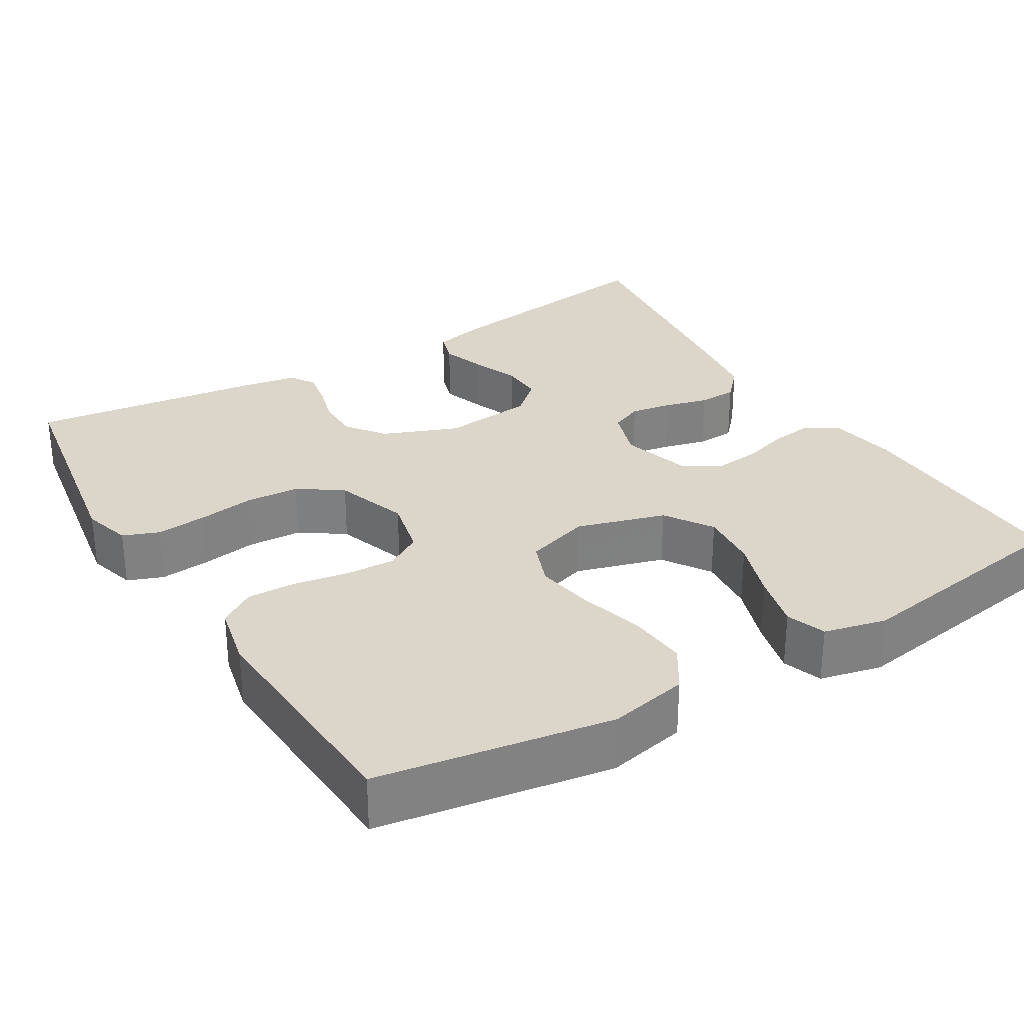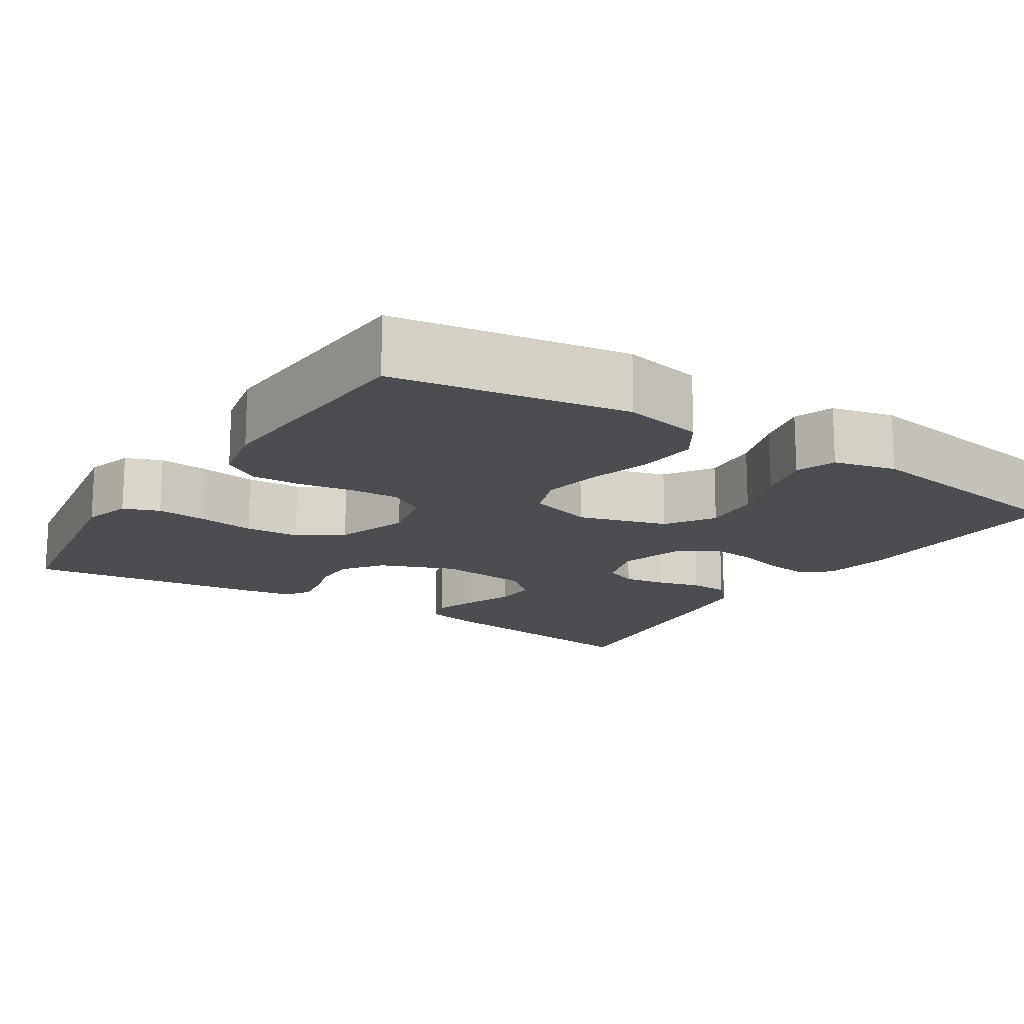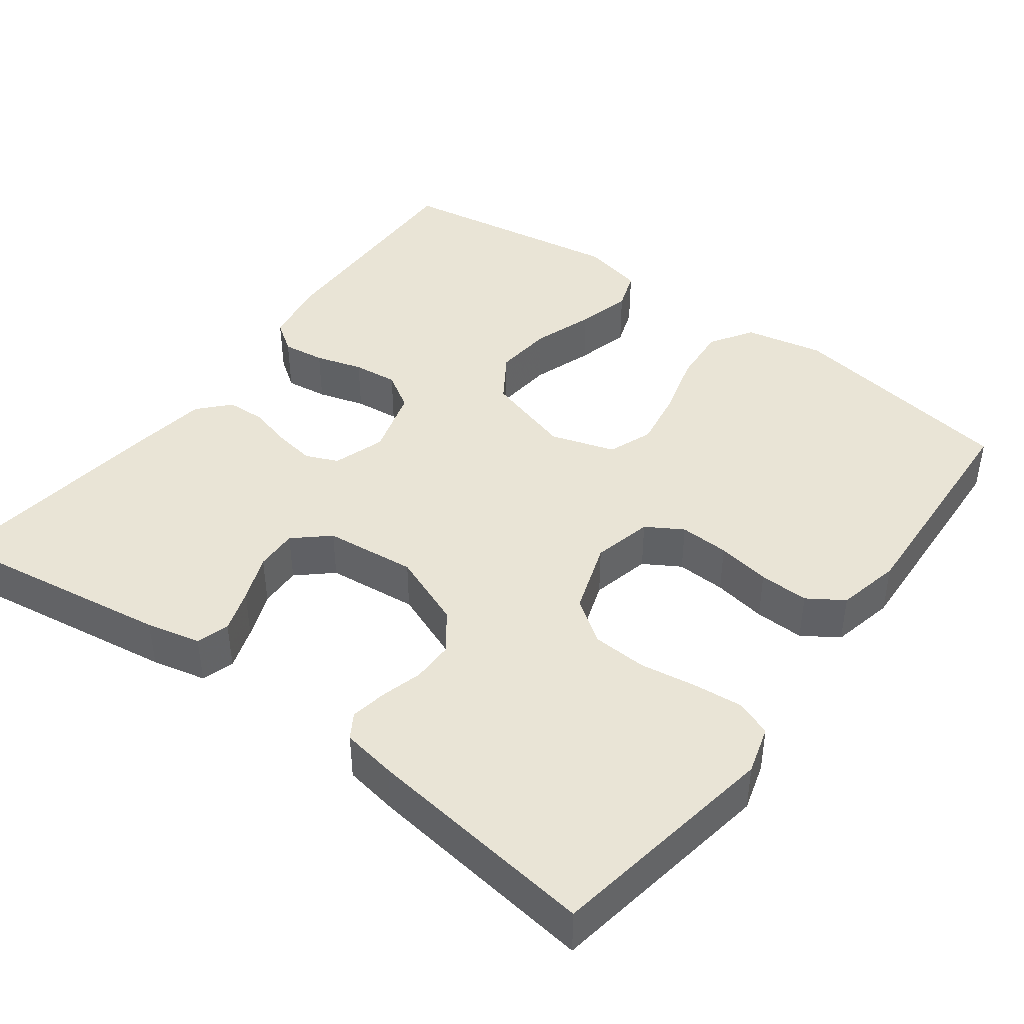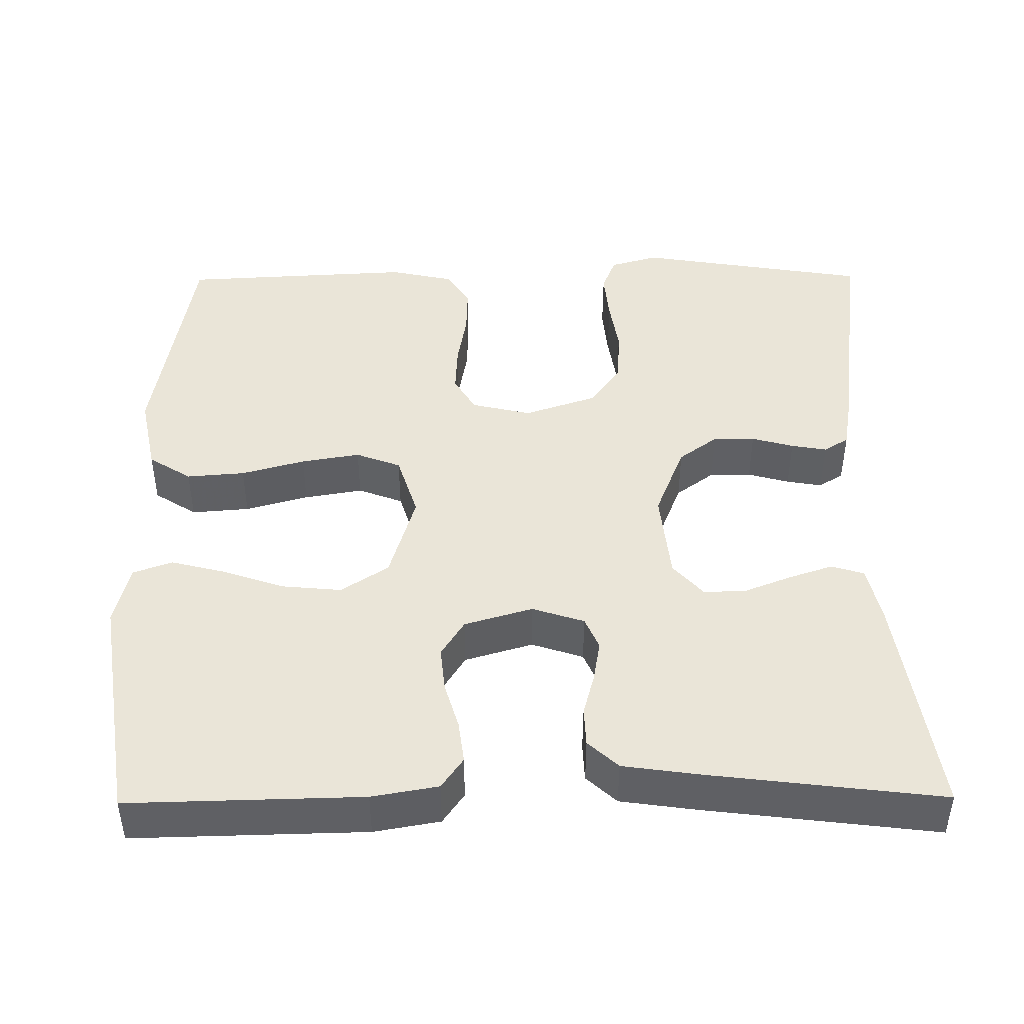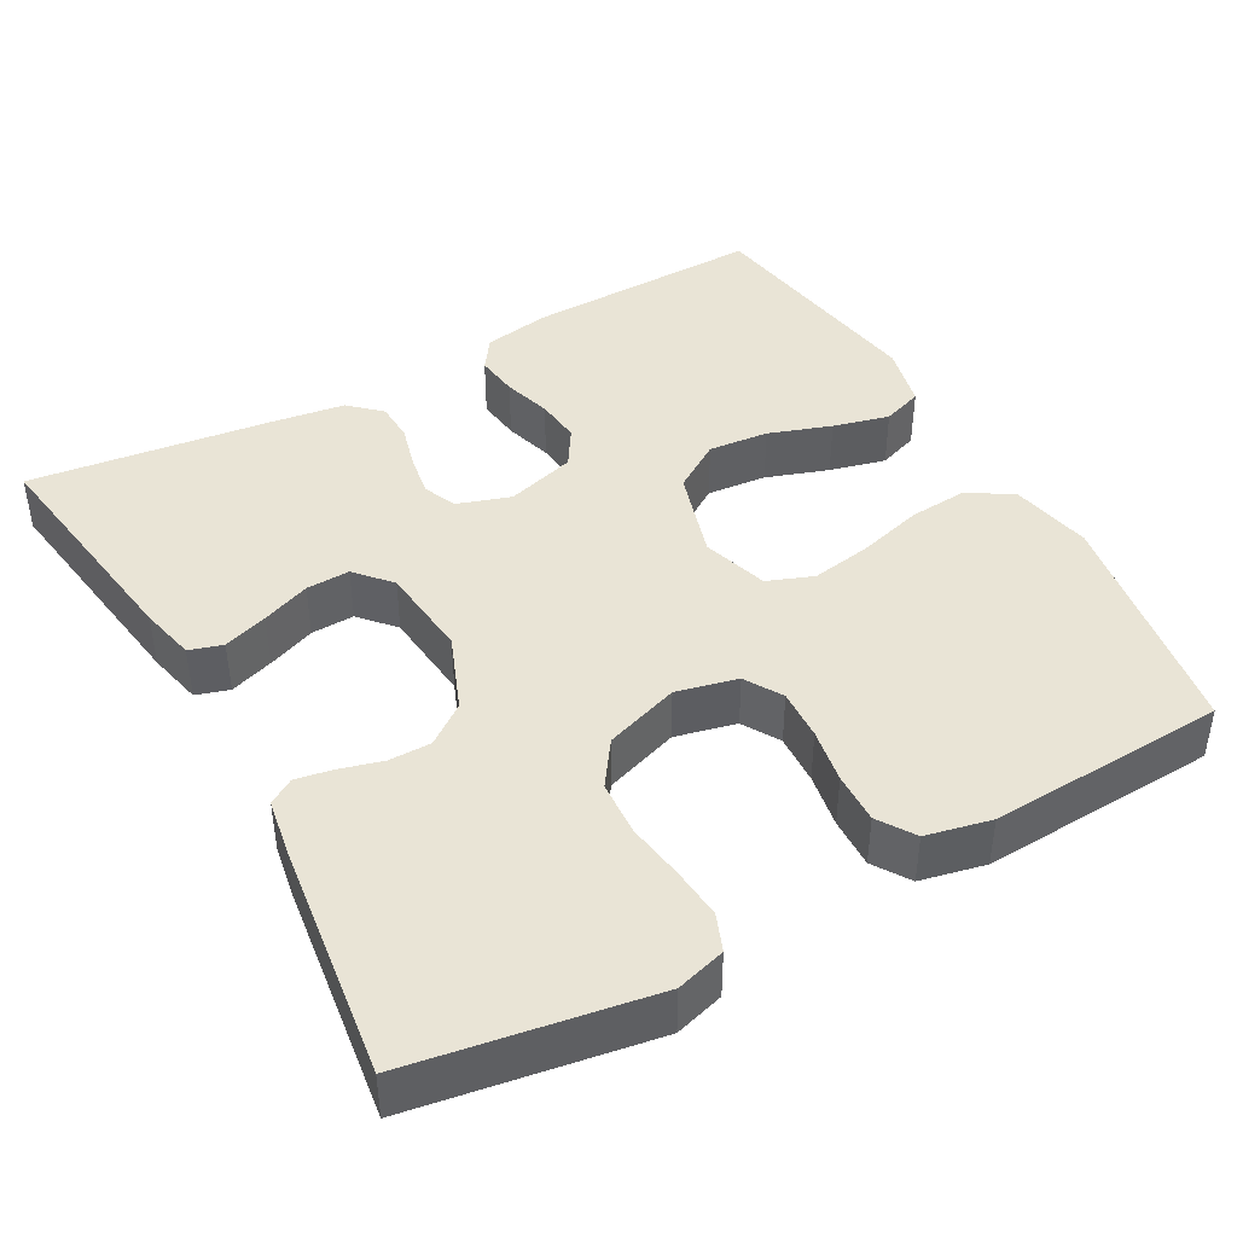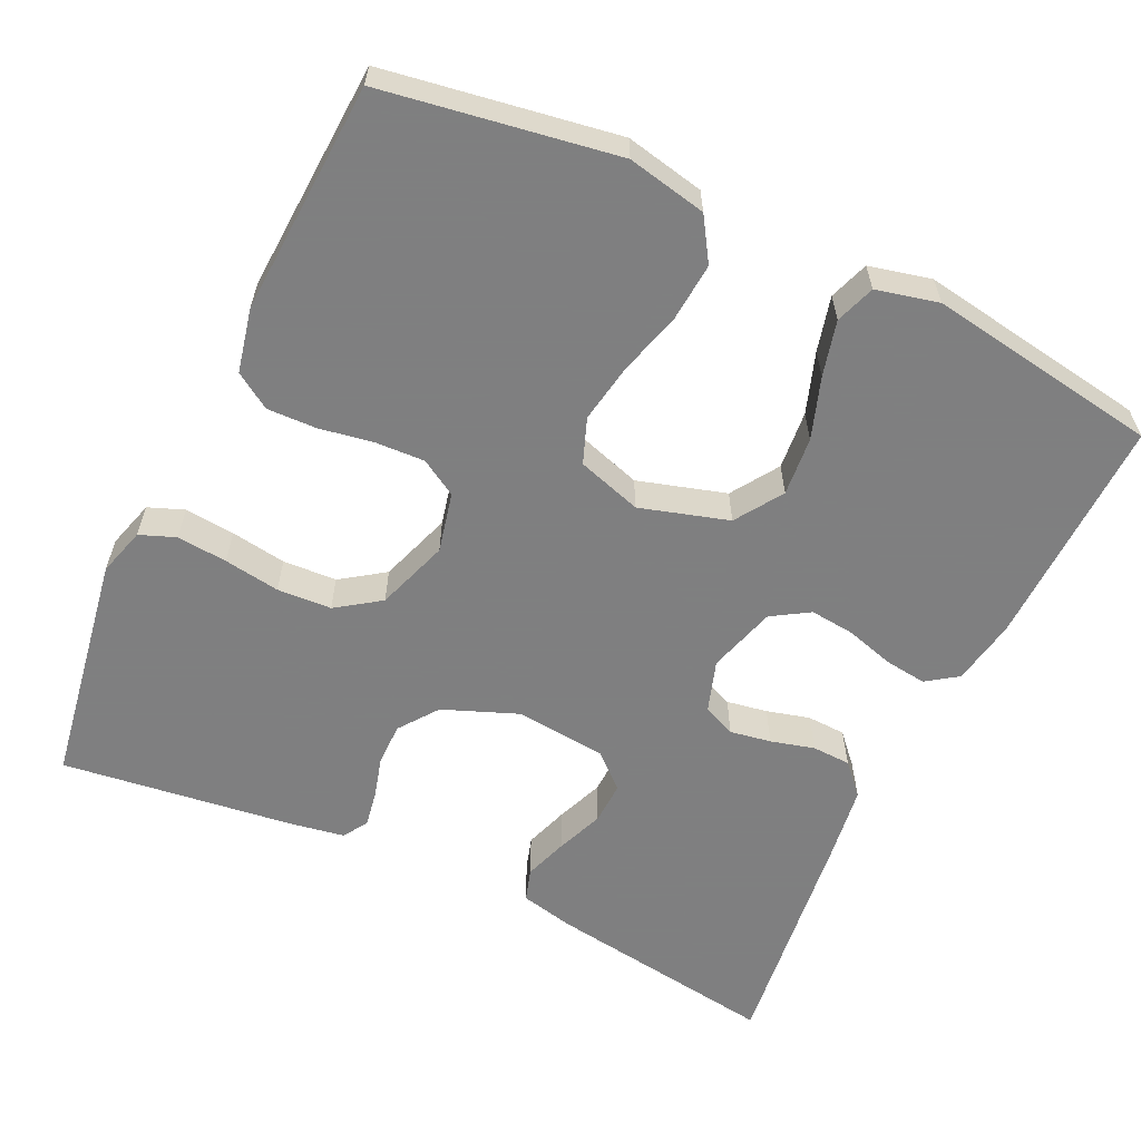
<metadata>
{"format":"obj","ext":"obj","renderer":"f3d","projection":"perspective","resolution":1024,"background":"white","views":[{"elev":29.9,"azim":148.8,"up":"+Y"},{"elev":-15.9,"azim":147.1,"up":"+Y"},{"elev":42.7,"azim":36.6,"up":"+Y"},{"elev":44.8,"azim":-90.5,"up":"+Y"},{"elev":42.7,"azim":61.0,"up":"+Y"},{"elev":-59.9,"azim":154.6,"up":"+Y"}]}
</metadata>
<code>
v -0.5 0.07 -0.5
v -0.493 0.07 -0.2
v -0.478 0.07 -0.115
v -0.438 0.07 -0.087
v -0.383 0.07 -0.094
v -0.322 0.07 -0.112
v -0.264 0.07 -0.118
v -0.216 0.07 -0.088
v -0.19 0.07 0
v -0.212 0.07 0.067
v -0.254 0.07 0.085
v -0.307 0.07 0.076
v -0.363 0.07 0.061
v -0.413 0.07 0.063
v -0.449 0.07 0.102
v -0.463 0.07 0.2
v -0.5 0.07 0.5
v -0.2 0.07 0.456
v -0.13 0.07 0.44
v -0.117 0.07 0.398
v -0.136 0.07 0.342
v -0.16 0.07 0.281
v -0.162 0.07 0.226
v -0.118 0.07 0.187
v 0 0.07 0.175
v 0.096 0.07 0.213
v 0.133 0.07 0.263
v 0.133 0.07 0.317
v 0.118 0.07 0.371
v 0.11 0.07 0.417
v 0.13 0.07 0.449
v 0.2 0.07 0.461
v 0.5 0.07 0.5
v 0.549 0.07 0.2
v 0.531 0.07 0.138
v 0.485 0.07 0.12
v 0.42 0.07 0.126
v 0.348 0.07 0.137
v 0.278 0.07 0.133
v 0.222 0.07 0.094
v 0.19 0.07 0
v 0.208 0.07 -0.077
v 0.255 0.07 -0.105
v 0.319 0.07 -0.102
v 0.388 0.07 -0.09
v 0.452 0.07 -0.088
v 0.498 0.07 -0.118
v 0.516 0.07 -0.2
v 0.5 0.07 -0.5
v 0.2 0.07 -0.549
v 0.098 0.07 -0.528
v 0.063 0.07 -0.473
v 0.069 0.07 -0.398
v 0.092 0.07 -0.316
v 0.105 0.07 -0.24
v 0.083 0.07 -0.182
v 0 0.07 -0.156
v -0.114 0.07 -0.19
v -0.154 0.07 -0.251
v -0.147 0.07 -0.327
v -0.12 0.07 -0.406
v -0.102 0.07 -0.477
v -0.12 0.07 -0.528
v -0.2 0.07 -0.547
v -0.5 0 -0.5
v -0.493 0 -0.2
v -0.478 0 -0.115
v -0.438 0 -0.087
v -0.383 0 -0.094
v -0.322 0 -0.112
v -0.264 0 -0.118
v -0.216 0 -0.088
v -0.19 0 0
v -0.212 0 0.067
v -0.254 0 0.085
v -0.307 0 0.076
v -0.363 0 0.061
v -0.413 0 0.063
v -0.449 0 0.102
v -0.463 0 0.2
v -0.5 0 0.5
v -0.2 0 0.456
v -0.13 0 0.44
v -0.117 0 0.398
v -0.136 0 0.342
v -0.16 0 0.281
v -0.162 0 0.226
v -0.118 0 0.187
v 0 0 0.175
v 0.096 0 0.213
v 0.133 0 0.263
v 0.133 0 0.317
v 0.118 0 0.371
v 0.11 0 0.417
v 0.13 0 0.449
v 0.2 0 0.461
v 0.5 0 0.5
v 0.549 0 0.2
v 0.531 0 0.138
v 0.485 0 0.12
v 0.42 0 0.126
v 0.348 0 0.137
v 0.278 0 0.133
v 0.222 0 0.094
v 0.19 0 0
v 0.208 0 -0.077
v 0.255 0 -0.105
v 0.319 0 -0.102
v 0.388 0 -0.09
v 0.452 0 -0.088
v 0.498 0 -0.118
v 0.516 0 -0.2
v 0.5 0 -0.5
v 0.2 0 -0.549
v 0.098 0 -0.528
v 0.063 0 -0.473
v 0.069 0 -0.398
v 0.092 0 -0.316
v 0.105 0 -0.24
v 0.083 0 -0.182
v 0 0 -0.156
v -0.114 0 -0.19
v -0.154 0 -0.251
v -0.147 0 -0.327
v -0.12 0 -0.406
v -0.102 0 -0.477
v -0.12 0 -0.528
v -0.2 0 -0.547
f 4 5 6
f 3 4 6
f 2 3 6
f 1 2 6
f 64 1 6
f 63 64 6
f 62 63 6
f 61 62 6
f 60 61 6
f 59 60 6 7
f 58 59 7 8
f 57 58 8 9
f 56 57 9 10
f 52 53 54
f 51 52 54
f 50 51 54
f 49 50 54
f 48 49 54
f 47 48 54
f 46 47 54
f 45 46 54
f 44 45 54
f 43 44 54 55
f 42 43 55 56
f 36 37 38
f 35 36 38
f 34 35 38
f 33 34 38
f 32 33 38
f 31 32 38
f 30 31 38
f 29 30 38
f 28 29 38
f 27 28 38 39
f 26 27 39 40
f 20 21 22
f 19 20 22
f 18 19 22
f 17 18 22
f 16 17 22
f 15 16 22
f 14 15 22
f 13 14 22
f 12 13 22
f 11 12 22 23
f 10 11 23 24
f 10 24 25
f 56 10 25
f 42 56 25
f 41 42 25
f 25 26 40 41
f 70 69 68
f 70 68 67
f 70 67 66
f 70 66 65
f 70 65 128
f 70 128 127
f 70 127 126
f 70 126 125
f 70 125 124
f 71 70 124 123
f 72 71 123 122
f 73 72 122 121
f 74 73 121 120
f 118 117 116
f 118 116 115
f 118 115 114
f 118 114 113
f 118 113 112
f 118 112 111
f 118 111 110
f 118 110 109
f 118 109 108
f 119 118 108 107
f 120 119 107 106
f 102 101 100
f 102 100 99
f 102 99 98
f 102 98 97
f 102 97 96
f 102 96 95
f 102 95 94
f 102 94 93
f 102 93 92
f 103 102 92 91
f 104 103 91 90
f 86 85 84
f 86 84 83
f 86 83 82
f 86 82 81
f 86 81 80
f 86 80 79
f 86 79 78
f 86 78 77
f 86 77 76
f 87 86 76 75
f 88 87 75 74
f 89 88 74
f 89 74 120
f 89 120 106
f 89 106 105
f 105 104 90 89
f 1 65 66 2
f 2 66 67 3
f 3 67 68 4
f 4 68 69 5
f 5 69 70 6
f 6 70 71 7
f 7 71 72 8
f 8 72 73 9
f 9 73 74 10
f 10 74 75 11
f 11 75 76 12
f 12 76 77 13
f 13 77 78 14
f 14 78 79 15
f 15 79 80 16
f 16 80 81 17
f 17 81 82 18
f 18 82 83 19
f 19 83 84 20
f 20 84 85 21
f 21 85 86 22
f 22 86 87 23
f 23 87 88 24
f 24 88 89 25
f 25 89 90 26
f 26 90 91 27
f 27 91 92 28
f 28 92 93 29
f 29 93 94 30
f 30 94 95 31
f 31 95 96 32
f 32 96 97 33
f 33 97 98 34
f 34 98 99 35
f 35 99 100 36
f 36 100 101 37
f 37 101 102 38
f 38 102 103 39
f 39 103 104 40
f 40 104 105 41
f 41 105 106 42
f 42 106 107 43
f 43 107 108 44
f 44 108 109 45
f 45 109 110 46
f 46 110 111 47
f 47 111 112 48
f 48 112 113 49
f 49 113 114 50
f 50 114 115 51
f 51 115 116 52
f 52 116 117 53
f 53 117 118 54
f 54 118 119 55
f 55 119 120 56
f 56 120 121 57
f 57 121 122 58
f 58 122 123 59
f 59 123 124 60
f 60 124 125 61
f 61 125 126 62
f 62 126 127 63
f 63 127 128 64
f 64 128 65 1

</code>
